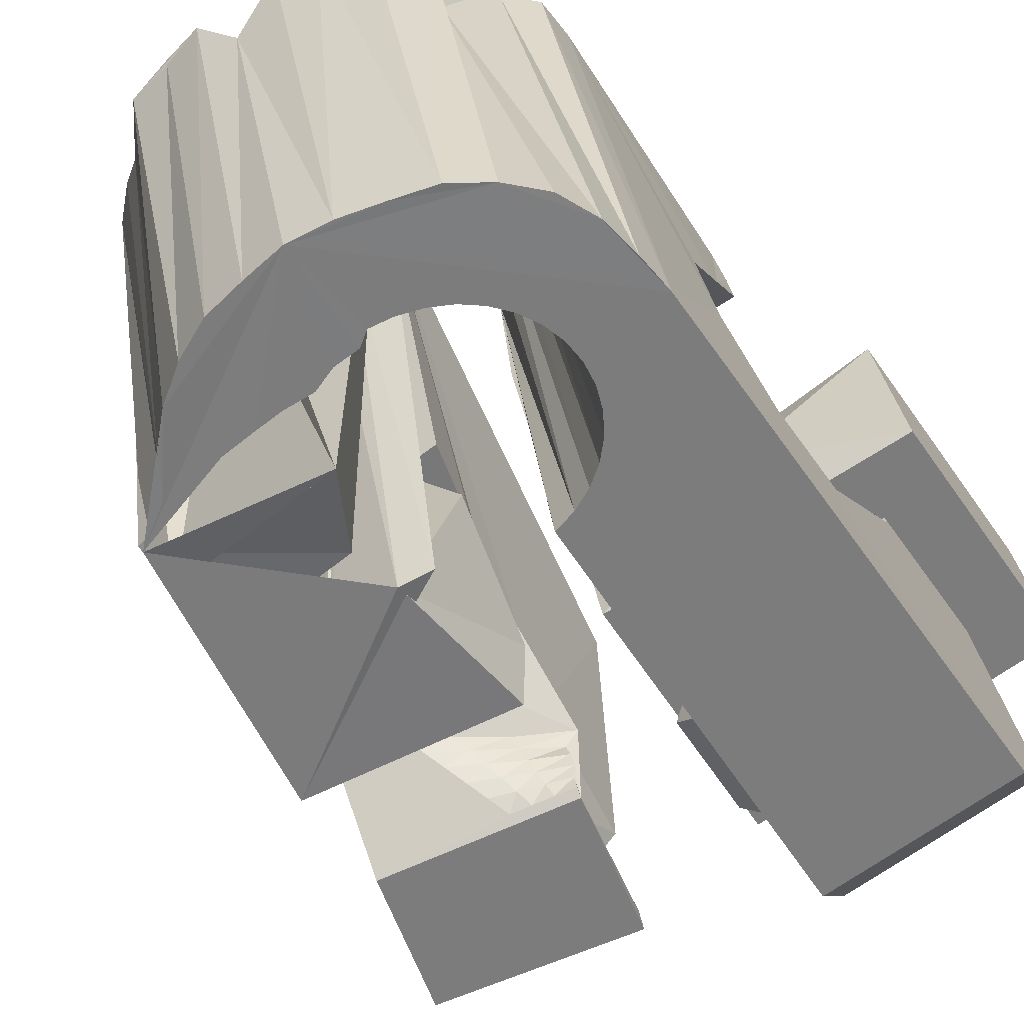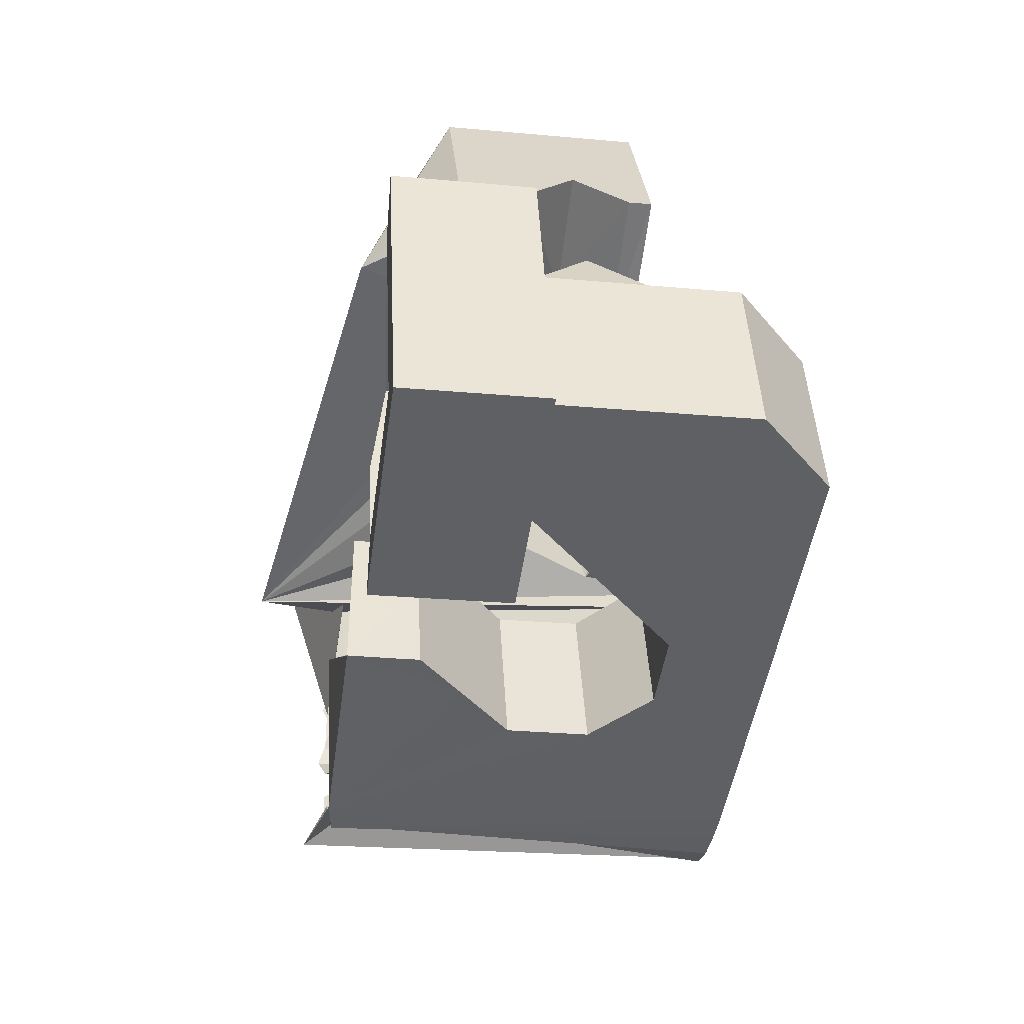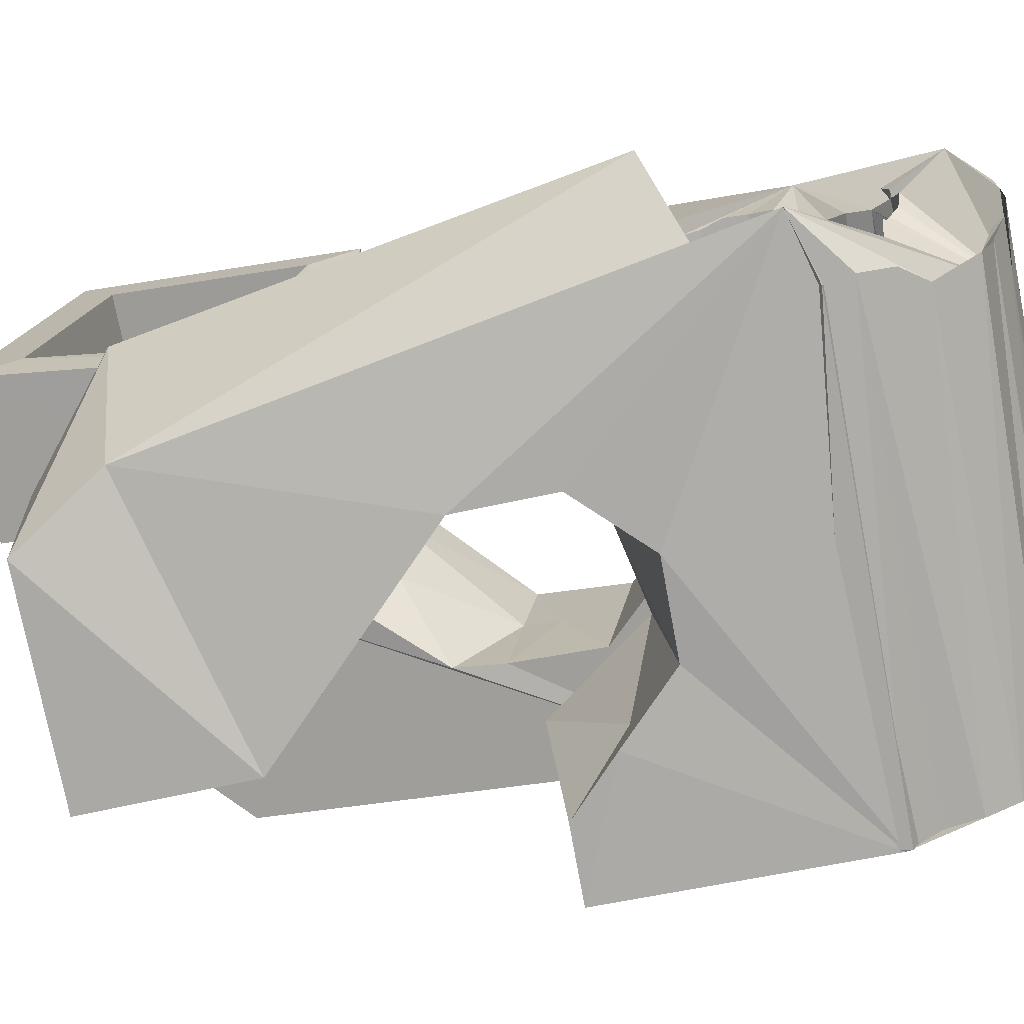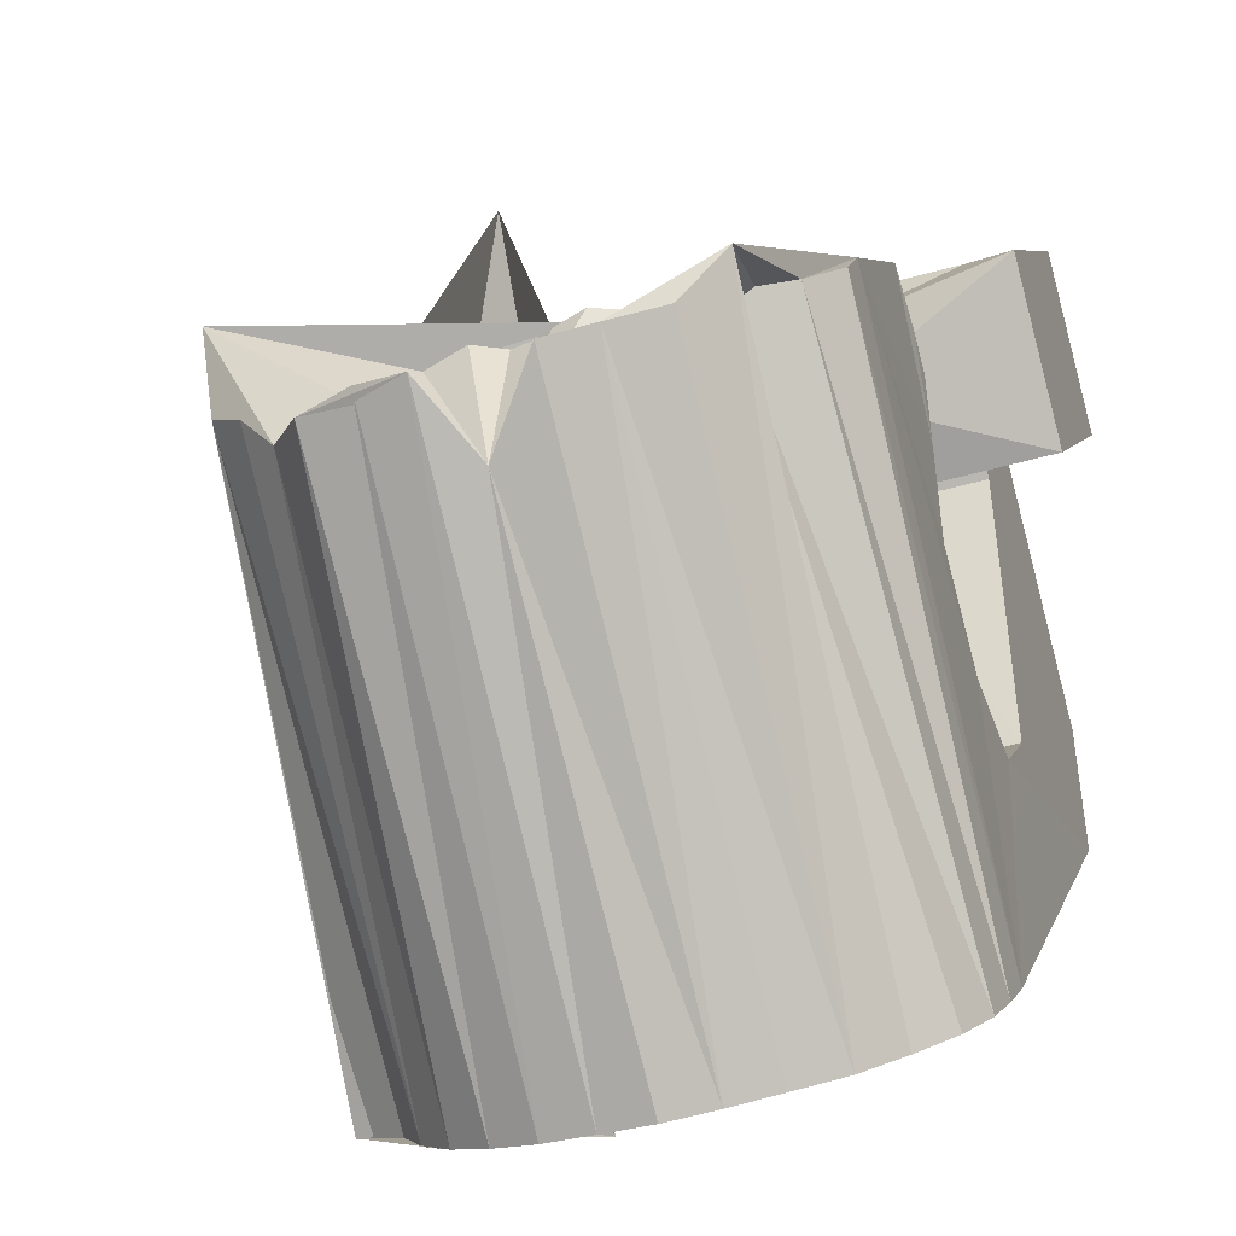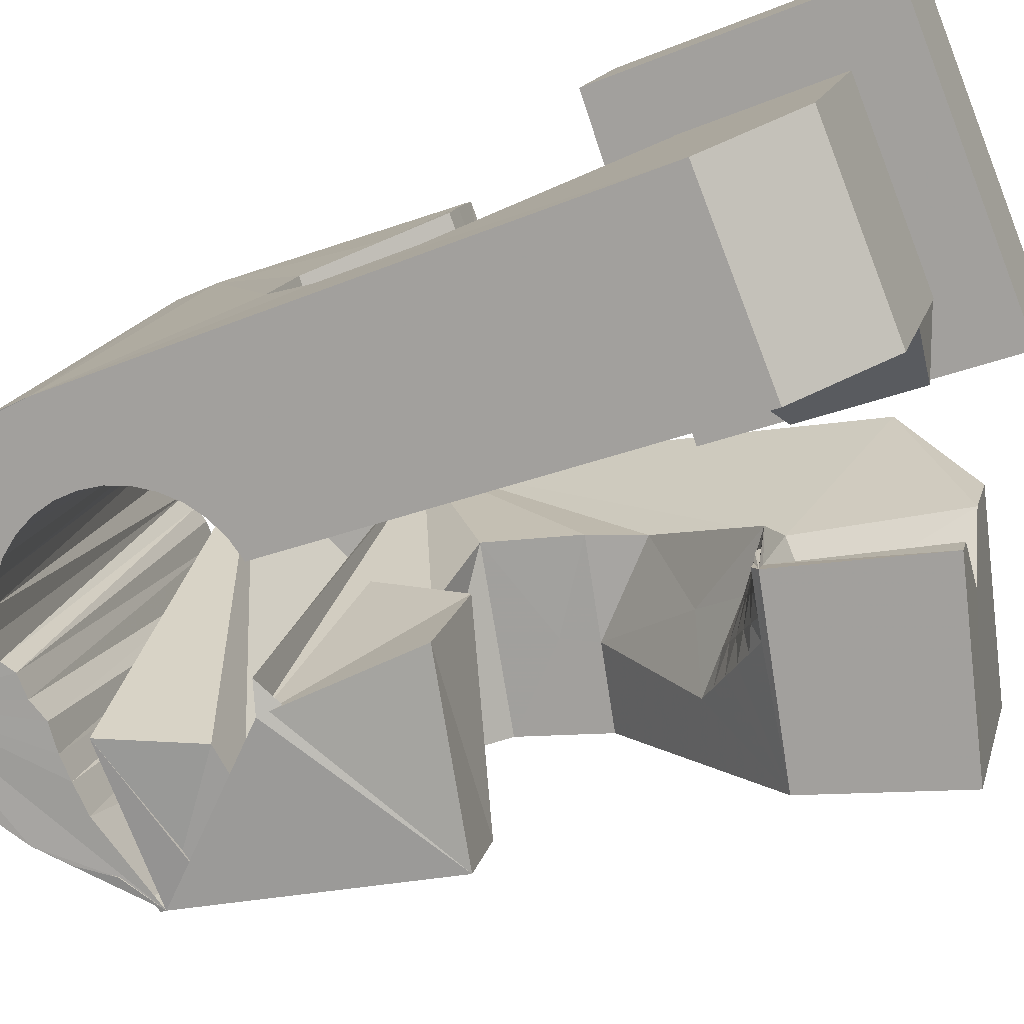
<metadata>
{"format":"obj","ext":"obj","renderer":"f3d","projection":"perspective","resolution":1024,"background":"white","views":[{"elev":-43.4,"azim":-148.2,"up":"+Y"},{"elev":45.2,"azim":-108.3,"up":"+Z"},{"elev":1.8,"azim":102.3,"up":"+Y"},{"elev":13.3,"azim":-169.7,"up":"+Y"},{"elev":-63.8,"azim":-67.7,"up":"+Y"}]}
</metadata>
<code>
v -0.0559 -0.03809 0.0466
v -0.05341 -0.02538 -0.04798
v -0.05306 0.01227 0.07942
v -0.05239 -0.026 0.06318
v -0.05268 -0.02462 -0.05476
v -0.05167 0.01868 0.03149
v -0.05148 -0.02389 -0.06167
v -0.04915 -0.01268 0.006417
v -0.0487 -0.01057 -0.009363
v -0.0487 -0.02369 -0.06823
v -0.04606 0.0373 0.08297
v -0.04554 0.001657 -0.019
v -0.04537 0.01268 0.07227
v -0.04467 0.04371 0.03504
v -0.04439 0.01718 0.03861
v -0.04404 -0.02426 -0.07353
v -0.04211 0.01077 0.06839
v -0.04174 0.01292 0.04167
v -0.04134 0.01432 0.04187
v -0.04121 0.01676 -0.01686
v -0.03986 -0.02932 -0.04684
v -0.03955 -0.02887 -0.05063
v -0.03947 -0.02997 -0.04307
v -0.03876 0.0363 0.07562
v -0.03867 0.02538 -0.004965
v -0.0385 -0.02864 -0.05431
v -0.03836 -0.03078 -0.0395
v -0.03871 -0.02529 -0.07767
v -0.03779 0.0408 0.04196
v -0.03678 -0.02864 -0.05774
v -0.0366 0.03245 0.004778
v -0.03658 -0.03174 -0.03624
v -0.03535 -0.01686 0.005768
v -0.03513 0.03771 0.005526
v -0.03477 -0.000755 0.0261
v -0.03447 -0.02885 -0.06079
v -0.03423 -0.0328 -0.0334
v -0.0341 -0.01588 -0.000685
v -0.03263 0.04558 0.006446
v -0.03219 -0.02678 -0.07988
v -0.03195 0.000621 0.02872
v -0.0331 0.05193 -0.0371
v -0.03164 -0.02928 -0.06335
v -0.03135 -0.03393 -0.03113
v -0.03291 0.05189 -0.04438
v -0.02913 0.001997 0.03134
v -0.02865 0.05114 -0.04915
v -0.0284 -0.02991 -0.0653
v -0.02819 0.0123 0.03021
v -0.02809 -0.03508 -0.02946
v -0.0277 -0.003402 0.02971
v -0.02711 0.01045 0.04111
v -0.02692 0.02151 -0.006456
v -0.02631 0.003373 0.03395
v -0.02596 -0.02825 -0.08182
v -0.02089 0.05017 -0.05301
v -0.02592 0.009517 0.04096
v -0.0256 -0.001686 0.03157
v -0.02424 -0.008592 0.02351
v -0.02491 -0.03069 -0.06668
v -0.02455 -0.03621 -0.02849
v -0.02453 -0.008763 0.06629
v -0.02442 0.005847 0.06825
v -0.02353 -0.04711 0.04634
v -0.0235 2.9e-05 0.03343
v -0.02349 0.004749 0.03657
v -0.02334 0.003994 0.07917
v -0.02287 0.03506 0.004974
v -0.0227 0.02498 0.02889
v -0.02314 0.05629 -0.06102
v -0.02147 0.02619 0.03961
v -0.02142 0.01695 0.08096
v -0.0214 0.001745 0.03529
v -0.02133 -0.03159 -0.06739
v -0.02233 0.03366 0.03335
v -0.02099 0.02116 0.07411
v -0.02067 0.006124 0.03919
v -0.02064 -0.006051 0.03332
v -0.02054 0.03611 0.04105
v -0.01952 -0.02991 -0.08285
v -0.01941 -0.03518 0.06291
v -0.01929 0.003461 0.03714
v -0.01926 -0.003994 0.03442
v -0.01884 -0.0187 -0.01095
v -0.01849 0.04724 -0.03601
v -0.01877 -0.02149 0.004743
v -0.01791 -0.0223 0.01326
v -0.01877 0.04559 -0.03998
v -0.0181 0.04655 -0.03221
v -0.01787 -0.001938 0.03552
v -0.01922 -0.03243 -0.06579
v -0.01792 0.04549 -0.04395
v -0.01719 0.005177 0.039
v -0.01697 0.04598 -0.02853
v -0.01713 0.03028 0.07544
v -0.01844 0.05113 -0.0683
v -0.01648 0.000118 0.03662
v -0.01641 0.02904 0.08272
v -0.016 -0.006379 -0.02056
v -0.01579 0.04633 -0.04702
v -0.01538 0.04414 -0.02544
v -0.01512 -0.01462 0.0383
v -0.0151 0.002174 0.03772
v -0.01476 -0.01855 0.06527
v -0.01529 -0.03351 -0.06569
v -0.01371 0.004229 0.03882
v -0.01291 -0.007853 0.03627
v -0.01428 0.0467 -0.05104
v -0.01307 -0.03182 -0.08205
v -0.01296 0.04309 -0.02269
v -0.01291 -0.006301 0.03727
v -0.01224 -0.003905 0.03761
v -0.01177 0.008746 -0.01842
v -0.01157 -0.00151 0.03795
v -0.01124 0.04931 -0.06984
v -0.0109 0.000887 0.03829
v -0.004926 -0.04148 -0.03476
v -0.01167 0.04811 -0.05403
v -0.01172 -0.03469 -0.06432
v -0.01023 0.003281 0.03863
v -0.009712 0.04465 -0.02028
v -0.009892 0.004249 0.03998
v -0.00988 0.004108 0.04095
v -0.009517 0.000181 0.06792
v -0.0095 0.005654 0.04018
v -0.009125 0.001586 0.06812
v -0.009711 -0.03973 -0.03388
v -0.007214 0.0486 -0.05572
v -0.007058 -0.03596 -0.06472
v -0.00985 0.03403 -0.01977
v -0.006857 -0.03371 -0.081
v -0.006406 0.02424 0.003176
v -0.007538 -0.04362 -0.008602
v -0.00561 0.006624 0.03655
v -0.005135 0.001472 0.07193
v -0.004734 0.04758 -0.07097
v -0.004962 -0.04181 -0.03534
v -0.00293 -0.03714 -0.06454
v -0.003521 0.04632 -0.05588
v -0.007958 0.02823 -0.01564
v -0.003099 0.03611 0.005346
v -0.003021 -0.008447 0.04344
v -0.00505 -0.02876 -0.004027
v -0.002749 -0.01139 0.06366
v 0.005895 -0.04363 -0.03343
v 0.002362 -0.03856 -0.06413
v -0.004588 -0.01261 -0.02
v -0.001094 -0.03572 -0.07818
v 0.005654 -0.04236 -0.04188
v 0.01782 -0.043 -0.06014
v -0.001313 0.04479 -0.05485
v -0.002956 -0.04077 -0.043
v 0.01845 -0.04329 -0.0516
v 0.000984 0.004362 0.02864
v 0.00012 0.02722 0.03983
v -0.01048 -0.04169 -0.05753
v 0.001469 0.02508 0.07528
v 0.001668 -0.002969 0.07896
v -0.000307 0.03484 -0.07243
v 0.009039 0.001323 -0.01662
v 0.001242 0.0437 -0.05424
v 0.003999 -0.0377 -0.07426
v 0.005675 0.04412 -0.05448
v 0.007603 0.01327 -0.008434
v 0.006855 0.02561 0.03157
v 0.008211 -0.0251 0.03326
v 0.008172 0.04399 -0.07149
v 0.008232 -0.0237 0.03223
v 0.008233 -0.03958 -0.06939
v 0.008666 0.02206 0.08251
v 0.008903 -0.02131 0.03257
v 0.009757 -0.02126 0.03366
v 0.008959 -0.01873 0.03294
v 0.009738 -0.01627 0.03308
v 0.00983 0.05393 -0.01984
v 0.01102 0.01047 0.007202
v 0.01047 0.04123 -0.0551
v 0.01087 -0.01409 0.03352
v 0.01145 -0.04128 -0.06373
v 0.009417 -0.01057 0.03483
v 0.01165 -0.02455 0.03142
v 0.01408 0.009071 0.01629
v 0.01287 -0.0222 0.03081
v 0.01327 -0.03038 0.06048
v 0.01774 -0.0433 -0.05918
v 0.01057 0.03912 -0.02889
v 0.01392 0.03984 -0.05375
v 0.01408 -0.01985 0.03019
v 0.01433 0.04212 -0.07017
v 0.01444 -0.02615 0.06108
v 0.01639 -0.001984 0.03623
v 0.01507 -0.02539 0.03062
v 0.01529 -0.0175 0.02956
v 0.01455 -0.02698 -0.02015
v 0.01652 -0.01516 0.02898
v 0.01684 -0.02309 0.02906
v 0.01396 0.03583 -0.02914
v 0.0181 0.03871 -0.05346
v 0.01774 -0.01282 0.02837
v 0.0185 -0.02623 0.02982
v 0.0186 -0.0208 0.0275
v 0.01799 0.0346 -0.0283
v 0.02161 0.03752 -0.05162
v 0.01965 -0.007386 0.06375
v 0.02059 0.03848 -0.06919
v 0.02037 -0.0185 0.02594
v 0.02047 -0.006362 0.02037
v 0.02081 -0.02399 0.02731
v 0.01954 0.03351 -0.0302
v 0.03519 0.03343 -0.04932
v 0.02206 -0.01469 0.03715
v -0.00477 0.04515 -0.04334
v 0.02462 0.03414 -0.03991
v 0.02213 -0.01621 0.02438
v 0.01975 0.03726 -0.04433
v 0.02312 -0.02174 0.0248
v 0.02312 0.005002 0.06551
v 0.02327 -0.05166 -0.01542
v 0.02389 -0.01391 0.02282
v 0.01773 0.02637 0.05581
v 0.02477 0.008012 -0.002467
v 0.02463 0.03428 -0.0628
v 0.02543 -0.0195 0.02228
v 0.02621 -0.01895 0.05984
v 0.02662 -0.03949 -0.01383
v 0.02706 0.006537 0.003412
v 0.02708 -0.02933 -0.02084
v 0.02756 -0.01735 -0.02932
v 0.02774 -0.01725 0.01977
v 0.02942 0.03615 -0.05865
v 0.03005 -0.01501 0.01726
v 0.03182 -0.002184 -0.02731
v 0.03402 0.03509 -0.0536
v 0.03755 0.04367 -0.04446
v 0.03726 0.006298 -0.01502
v 0.03941 -0.03278 0.02588
v 0.04079 0.003153 0.000188
v 0.04534 -0.03806 0.05145
v 0.05523 -0.002698 0.05646
v 0.0488 0.009822 0.04508
f 166 236 238
f 166 238 184
f 164 235 221
f 235 237 221
f 237 226 221
f 226 176 221
f 176 164 221
f 160 232 164
f 232 235 164
f 160 147 228
f 160 228 232
f 172 190 211
f 190 224 211
f 211 191 172
f 211 224 204
f 211 204 191
f 20 113 53
f 113 132 53
f 132 31 53
f 31 25 53
f 25 20 53
f 99 113 12
f 113 20 12
f 99 12 84
f 12 9 84
f 84 9 38
f 9 8 38
f 8 33 38
f 33 86 38
f 86 84 38
f 123 124 142
f 124 144 142
f 142 102 123
f 142 144 104
f 142 104 102
f 104 144 124
f 122 120 106
f 122 106 93
f 35 33 8
f 35 8 18
f 41 35 18
f 46 41 18
f 54 46 18
f 66 54 18
f 77 66 18
f 122 93 77
f 18 122 77
f 86 33 87
f 33 35 59
f 35 51 59
f 51 78 59
f 78 107 59
f 107 87 59
f 87 33 59
f 103 106 116
f 106 120 116
f 103 82 93
f 103 93 106
f 82 66 77
f 82 77 93
f 97 103 114
f 103 116 114
f 97 73 82
f 97 82 103
f 82 73 66
f 73 54 66
f 90 97 112
f 97 114 112
f 90 65 73
f 90 73 97
f 73 65 54
f 65 46 54
f 83 90 111
f 90 112 111
f 83 58 65
f 83 65 90
f 65 58 46
f 58 41 46
f 83 111 107
f 83 107 78
f 58 83 78
f 58 78 51
f 58 51 41
f 51 35 41
f 166 168 181
f 166 181 192
f 231 226 237
f 231 237 236
f 229 231 236
f 223 229 236
f 216 223 236
f 208 216 236
f 200 208 236
f 166 192 200
f 236 166 200
f 176 226 182
f 226 231 207
f 231 219 207
f 219 199 207
f 199 180 207
f 180 182 207
f 182 226 207
f 183 181 171
f 181 168 171
f 183 196 192
f 183 192 181
f 196 208 200
f 196 200 192
f 188 183 173
f 183 171 173
f 188 201 196
f 188 196 183
f 196 201 208
f 201 216 208
f 193 188 174
f 188 173 174
f 193 206 201
f 193 201 188
f 201 206 216
f 206 223 216
f 195 193 178
f 193 174 178
f 195 214 206
f 195 206 193
f 206 214 223
f 214 229 223
f 195 178 180
f 195 180 199
f 214 195 199
f 214 199 219
f 214 219 229
f 219 231 229
f 19 52 57
f 52 125 57
f 125 122 57
f 122 18 57
f 18 19 57
f 171 168 166
f 117 133 143
f 204 217 220
f 117 143 147
f 191 204 220
f 191 220 175
f 173 171 166
f 174 173 166
f 178 174 166
f 180 178 166
f 184 190 172
f 166 184 172
f 180 166 172
f 180 172 191
f 182 180 191
f 117 147 160
f 182 191 175
f 176 182 175
f 164 176 175
f 160 164 175
f 175 117 160
f 227 225 218
f 227 218 185
f 228 227 185
f 239 238 236
f 232 228 185
f 240 239 236
f 240 236 237
f 232 185 234
f 235 232 234
f 234 240 237
f 237 235 234
f 161 151 91
f 151 74 91
f 91 105 163
f 91 163 161
f 105 119 177
f 105 177 163
f 119 129 187
f 119 187 177
f 129 138 198
f 129 198 187
f 138 146 203
f 138 203 198
f 146 150 210
f 146 210 203
f 150 153 210
f 153 213 210
f 153 156 213
f 156 215 213
f 156 152 212
f 156 212 215
f 152 149 212
f 149 209 212
f 149 145 209
f 145 202 209
f 145 137 197
f 145 197 202
f 137 127 186
f 137 186 197
f 127 117 175
f 127 175 186
f 130 140 50
f 140 61 50
f 50 44 121
f 50 121 130
f 44 37 110
f 44 110 121
f 37 32 101
f 37 101 110
f 32 27 94
f 32 94 101
f 27 23 94
f 23 89 94
f 23 21 89
f 21 85 89
f 21 22 88
f 21 88 85
f 22 26 92
f 22 92 88
f 26 30 100
f 26 100 92
f 30 36 108
f 30 108 100
f 36 43 108
f 43 118 108
f 43 48 118
f 48 128 118
f 48 60 139
f 48 139 128
f 60 74 139
f 74 151 139
f 233 234 185
f 233 185 179
f 179 169 233
f 169 230 233
f 169 162 222
f 169 222 230
f 162 148 205
f 162 205 222
f 148 131 189
f 148 189 205
f 131 109 167
f 131 167 189
f 109 80 159
f 109 159 167
f 80 55 159
f 55 136 159
f 55 40 115
f 55 115 136
f 40 28 115
f 28 96 115
f 28 16 70
f 28 70 96
f 16 10 56
f 16 56 70
f 10 7 56
f 7 47 56
f 7 5 47
f 5 45 47
f 5 2 45
f 2 42 45
f 132 141 68
f 141 39 68
f 39 34 68
f 34 31 68
f 31 132 68
f 39 141 140
f 175 220 240
f 159 136 115
f 205 189 167
f 47 45 42
f 70 56 47
f 70 47 42
f 233 230 222
f 115 96 70
f 159 115 70
f 159 70 42
f 205 167 159
f 234 233 222
f 222 205 159
f 234 222 159
f 39 140 130
f 39 130 121
f 42 39 121
f 42 121 110
f 42 110 101
f 42 101 94
f 42 94 89
f 42 89 85
f 42 85 88
f 42 88 92
f 42 92 100
f 42 100 108
f 159 42 108
f 159 108 118
f 159 118 128
f 159 128 139
f 159 139 151
f 159 151 161
f 159 161 163
f 159 163 177
f 234 159 177
f 234 177 187
f 234 187 198
f 234 198 203
f 234 203 210
f 234 210 213
f 234 213 215
f 234 215 212
f 240 234 212
f 186 175 240
f 197 186 240
f 202 197 240
f 209 202 240
f 212 209 240
f 225 227 194
f 227 228 194
f 228 147 194
f 147 143 194
f 143 225 194
f 218 225 133
f 225 143 133
f 49 52 19
f 17 63 67
f 6 49 19
f 17 67 3
f 6 19 17
f 17 3 6
f 67 63 126
f 125 52 49
f 158 67 126
f 125 49 154
f 126 125 154
f 126 154 158
f 170 98 72
f 98 11 72
f 11 3 72
f 3 67 72
f 67 158 72
f 158 170 72
f 29 79 75
f 29 75 14
f 98 95 24
f 11 98 24
f 24 29 14
f 14 11 24
f 157 95 98
f 75 79 155
f 157 98 170
f 165 75 155
f 165 155 157
f 170 165 157
f 135 13 76
f 13 24 76
f 24 95 76
f 95 157 76
f 157 135 76
f 134 15 13
f 13 135 134
f 13 15 29
f 13 29 24
f 15 134 71
f 134 155 71
f 155 79 71
f 79 29 71
f 29 15 71
f 134 135 157
f 134 157 155
f 165 170 154
f 170 158 154
f 14 75 69
f 75 165 69
f 165 154 69
f 154 49 69
f 49 6 69
f 6 14 69
f 11 14 3
f 14 6 3
f 224 190 184
f 217 204 224
f 224 184 238
f 239 217 224
f 224 238 239
f 4 81 62
f 81 104 62
f 104 124 62
f 124 126 62
f 126 63 62
f 63 17 62
f 17 4 62
f 218 133 117
f 61 64 1
f 40 55 80
f 109 131 148
f 2 5 7
f 7 10 16
f 2 7 16
f 162 169 179
f 16 28 40
f 16 40 80
f 2 16 80
f 80 109 148
f 162 179 185
f 80 148 162
f 80 162 185
f 218 117 127
f 218 127 137
f 185 218 137
f 185 137 145
f 185 145 149
f 185 149 152
f 185 152 156
f 185 156 153
f 185 153 150
f 185 150 146
f 80 185 146
f 80 146 138
f 80 138 129
f 80 129 119
f 80 119 105
f 80 105 91
f 80 91 74
f 80 74 60
f 80 60 48
f 80 48 43
f 2 80 43
f 2 43 36
f 2 36 30
f 2 30 26
f 2 26 22
f 2 22 21
f 2 21 23
f 2 23 27
f 1 2 27
f 50 61 1
f 44 50 1
f 37 44 1
f 32 37 1
f 27 32 1
f 116 120 122
f 140 141 132
f 104 81 64
f 140 132 113
f 102 104 64
f 102 64 61
f 114 116 122
f 112 114 122
f 111 112 122
f 107 111 122
f 126 124 123
f 125 126 123
f 122 125 123
f 107 122 123
f 107 123 102
f 87 107 102
f 140 113 99
f 87 102 61
f 86 87 61
f 84 86 61
f 99 84 61
f 61 140 99
f 25 31 34
f 4 17 19
f 1 4 19
f 25 34 39
f 25 39 42
f 20 25 42
f 12 20 42
f 12 42 2
f 9 12 2
f 9 2 1
f 1 19 18
f 1 18 8
f 1 8 9
f 240 220 239
f 220 217 239
f 81 4 64
f 4 1 64

</code>
